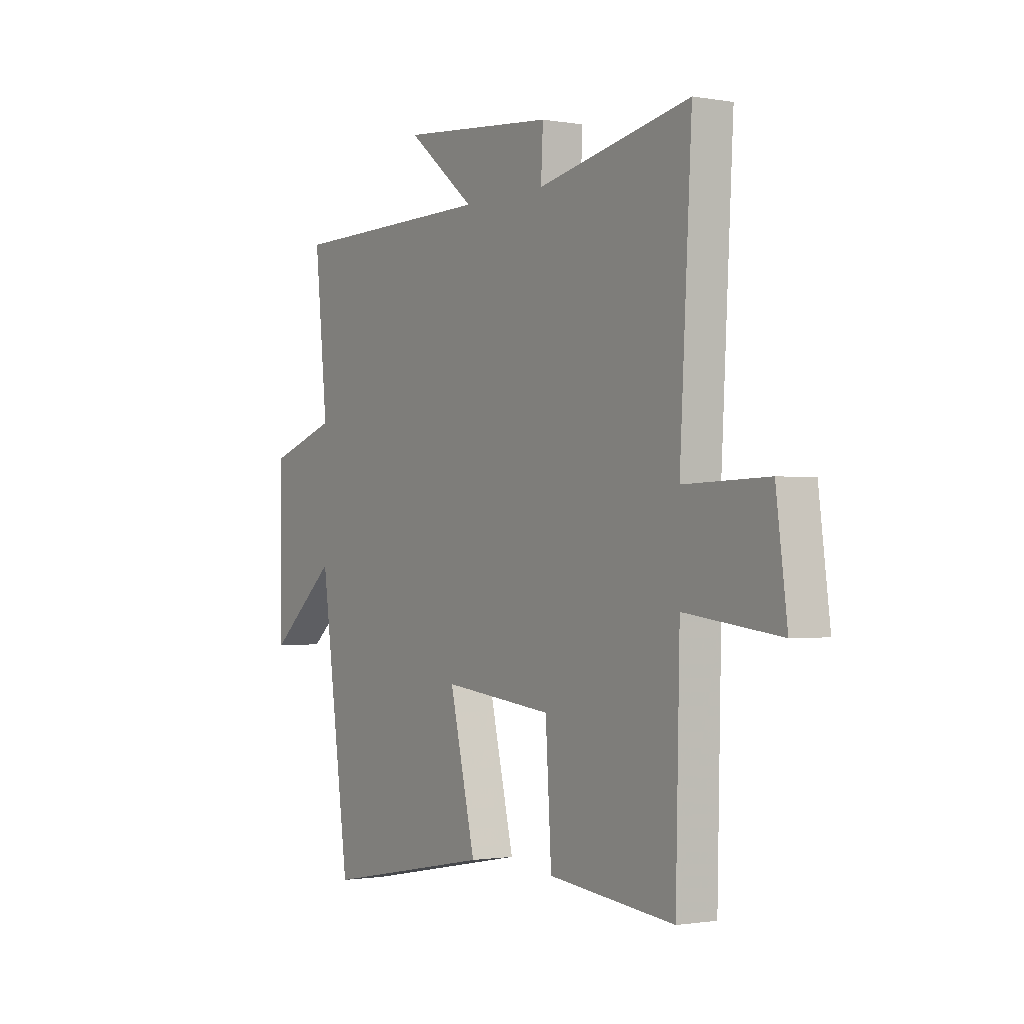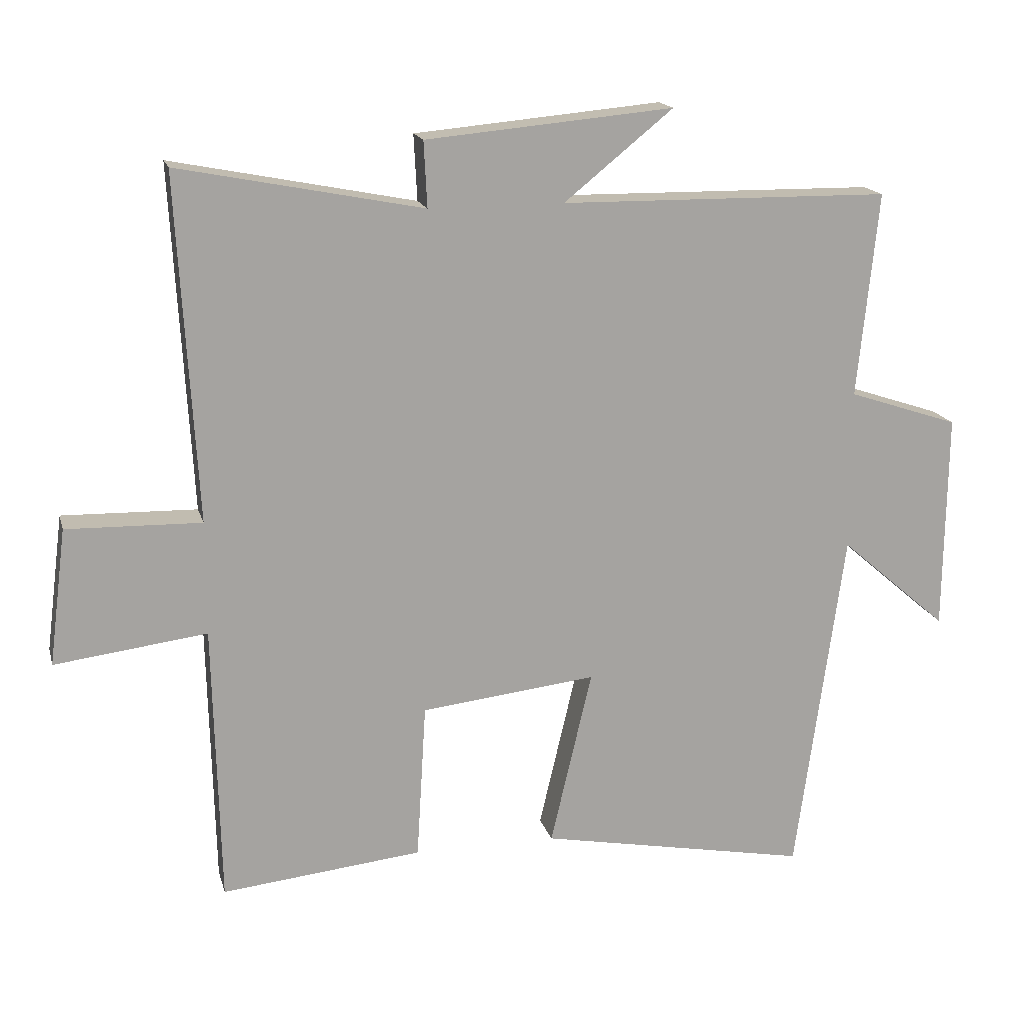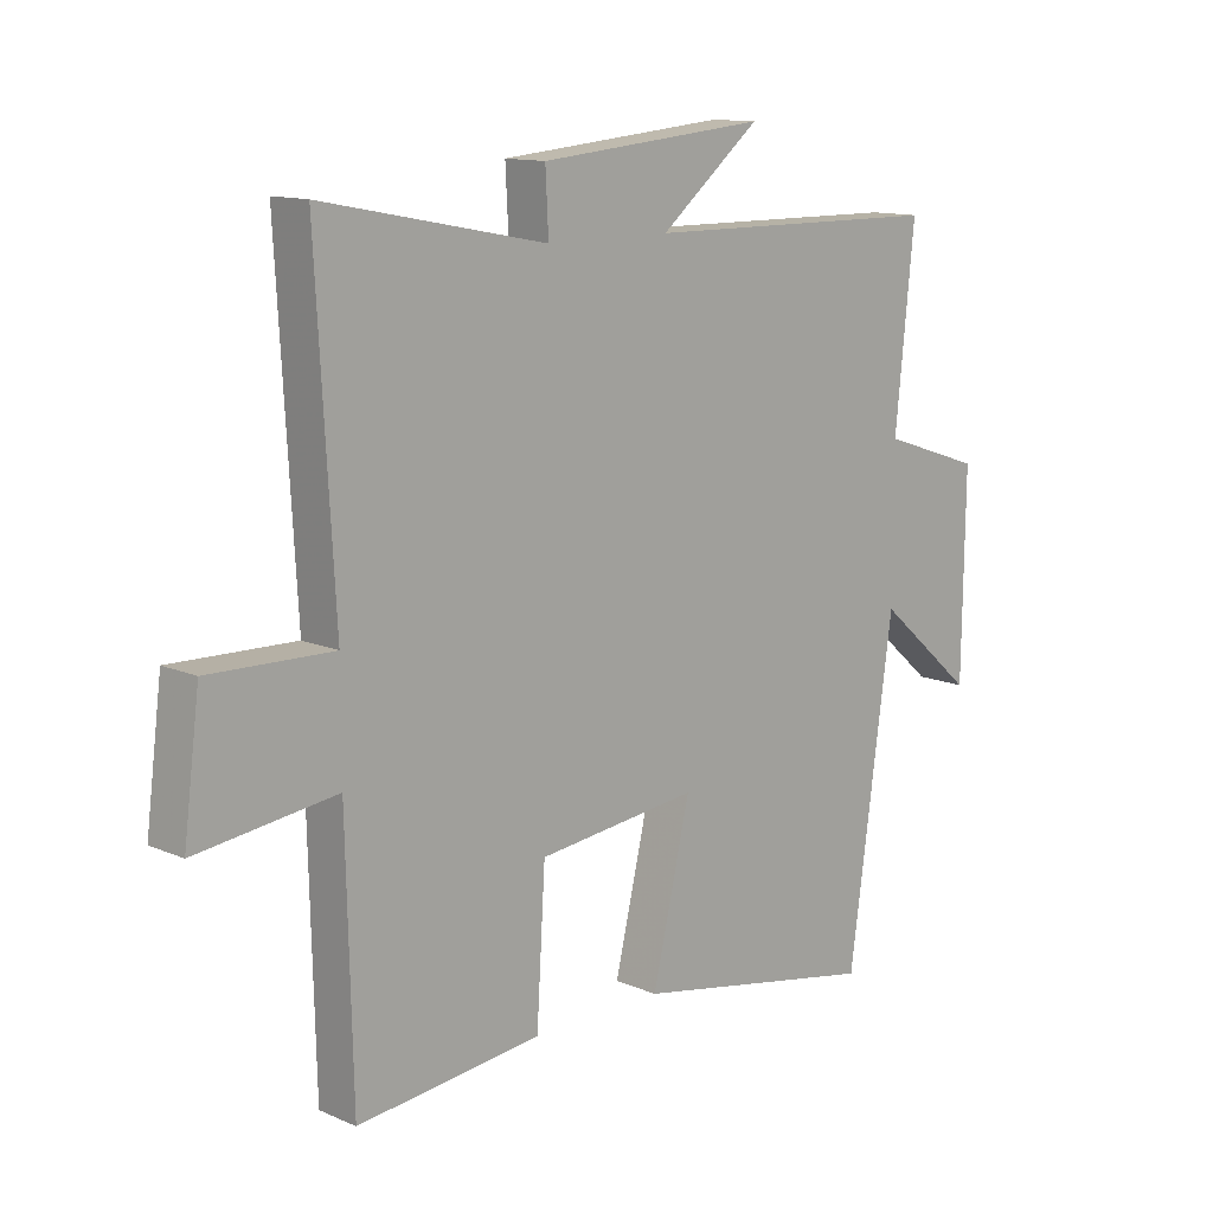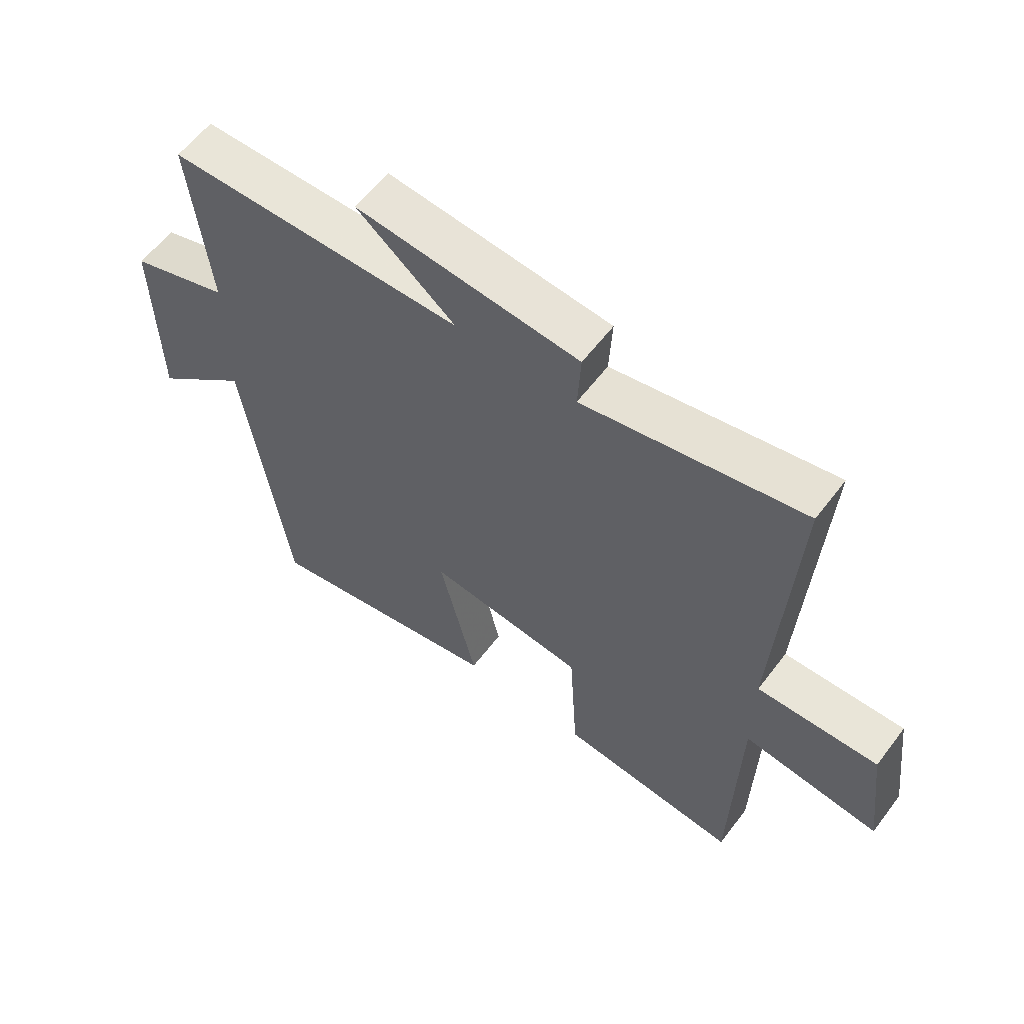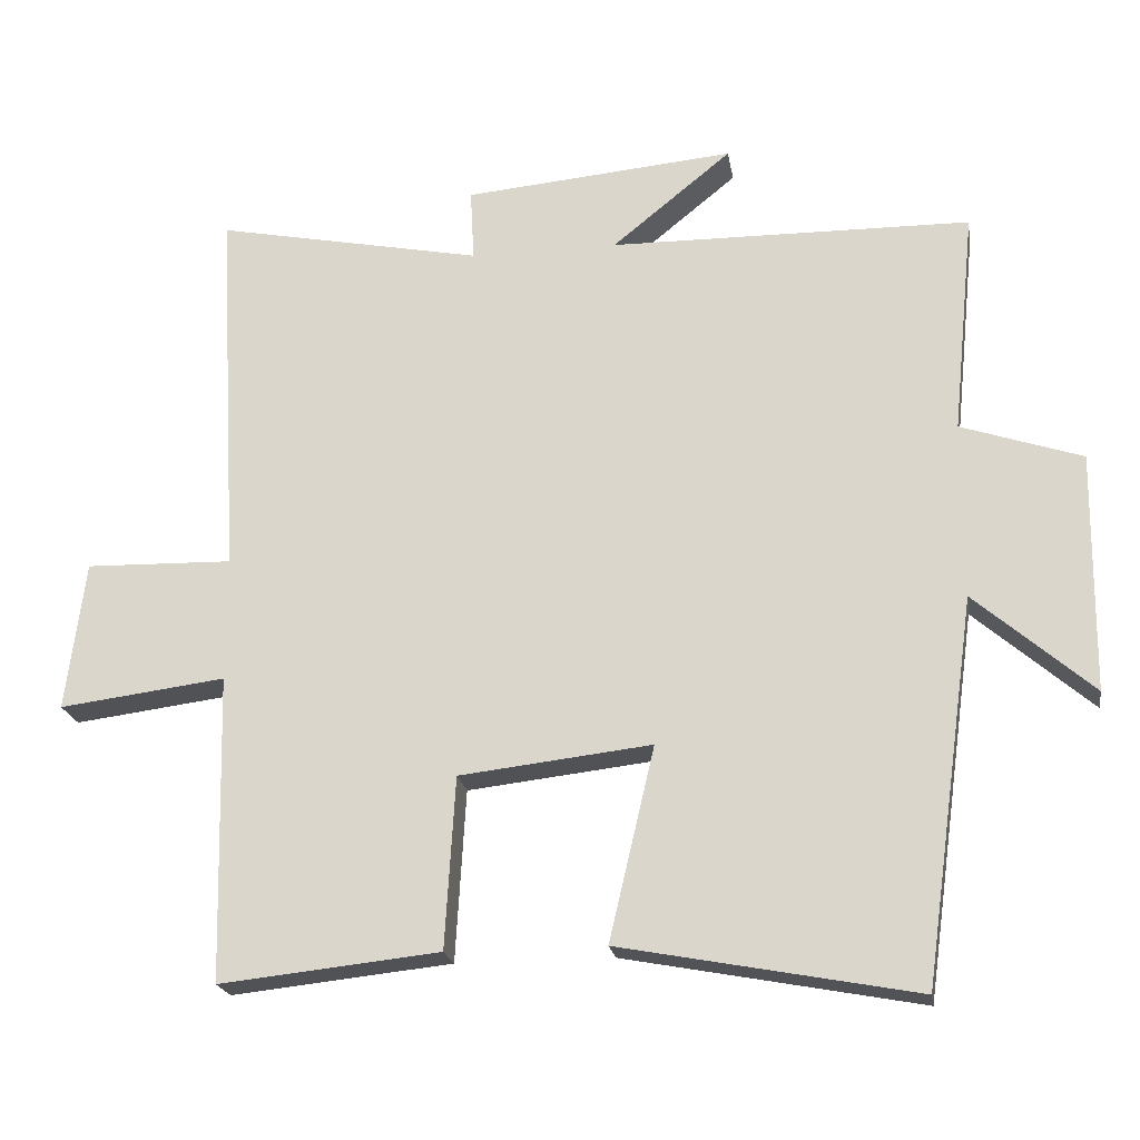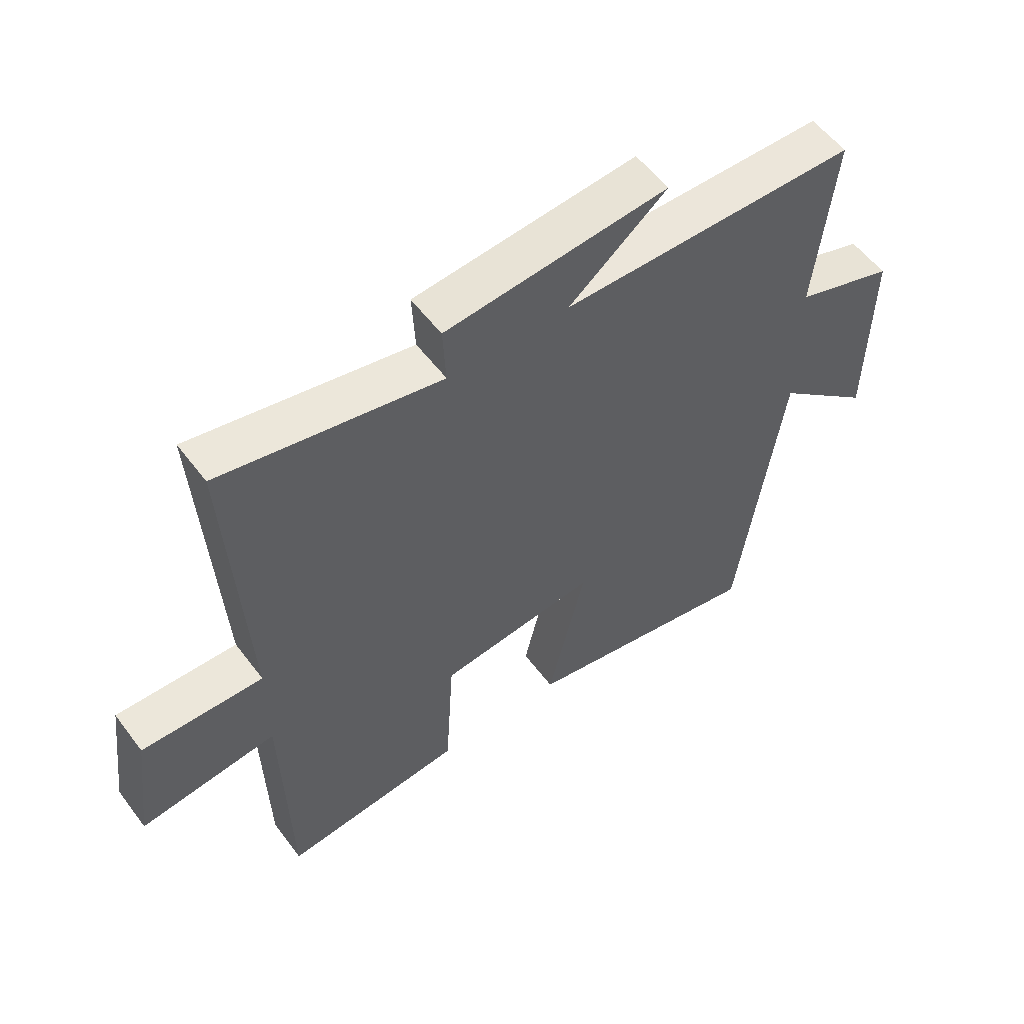
<metadata>
{"format":"obj","ext":"obj","renderer":"f3d","projection":"perspective","resolution":1024,"background":"white","views":[{"elev":-1.2,"azim":57.3,"up":"+Z"},{"elev":16.7,"azim":166.0,"up":"+Z"},{"elev":12.6,"azim":135.0,"up":"+Z"},{"elev":59.7,"azim":37.0,"up":"+Z"},{"elev":-21.0,"azim":-170.9,"up":"+Z"},{"elev":55.8,"azim":143.6,"up":"+Z"}]}
</metadata>
<code>
v 0.49 0.07 -0.532
v 0.19 0.07 -0.5
v 0.176 0.07 -0.266
v -0.086 0.07 -0.236
v -0.024 0.07 -0.5
v -0.428 0.07 -0.576
v -0.5 0.07 -0.054
v -0.661 0.07 -0.193
v -0.665 0.07 0.133
v -0.5 0.07 0.188
v -0.531 0.07 0.494
v -0.038 0.07 0.5
v -0.201 0.07 0.632
v 0.169 0.07 0.598
v 0.164 0.07 0.5
v 0.529 0.07 0.572
v 0.5 0.07 0.056
v 0.701 0.07 0.061
v 0.727 0.07 -0.143
v 0.5 0.07 -0.114
v 0.49 0 -0.532
v 0.19 0 -0.5
v 0.176 0 -0.266
v -0.086 0 -0.236
v -0.024 0 -0.5
v -0.428 0 -0.576
v -0.5 0 -0.054
v -0.661 0 -0.193
v -0.665 0 0.133
v -0.5 0 0.188
v -0.531 0 0.494
v -0.038 0 0.5
v -0.201 0 0.632
v 0.169 0 0.598
v 0.164 0 0.5
v 0.529 0 0.572
v 0.5 0 0.056
v 0.701 0 0.061
v 0.727 0 -0.143
v 0.5 0 -0.114
f 17 18 19 20
f 17 20 1 2
f 15 16 17 2
f 12 13 14 15
f 10 11 12 15
f 7 8 9 10
f 4 5 6 7
f 3 4 7 10
f 15 2 3
f 3 10 15
f 40 39 38 37
f 22 21 40 37
f 22 37 36 35
f 35 34 33 32
f 35 32 31 30
f 30 29 28 27
f 27 26 25 24
f 30 27 24 23
f 23 22 35
f 35 30 23
f 1 21 22 2
f 2 22 23 3
f 3 23 24 4
f 4 24 25 5
f 5 25 26 6
f 6 26 27 7
f 7 27 28 8
f 8 28 29 9
f 9 29 30 10
f 10 30 31 11
f 11 31 32 12
f 12 32 33 13
f 13 33 34 14
f 14 34 35 15
f 15 35 36 16
f 16 36 37 17
f 17 37 38 18
f 18 38 39 19
f 19 39 40 20
f 20 40 21 1

</code>
